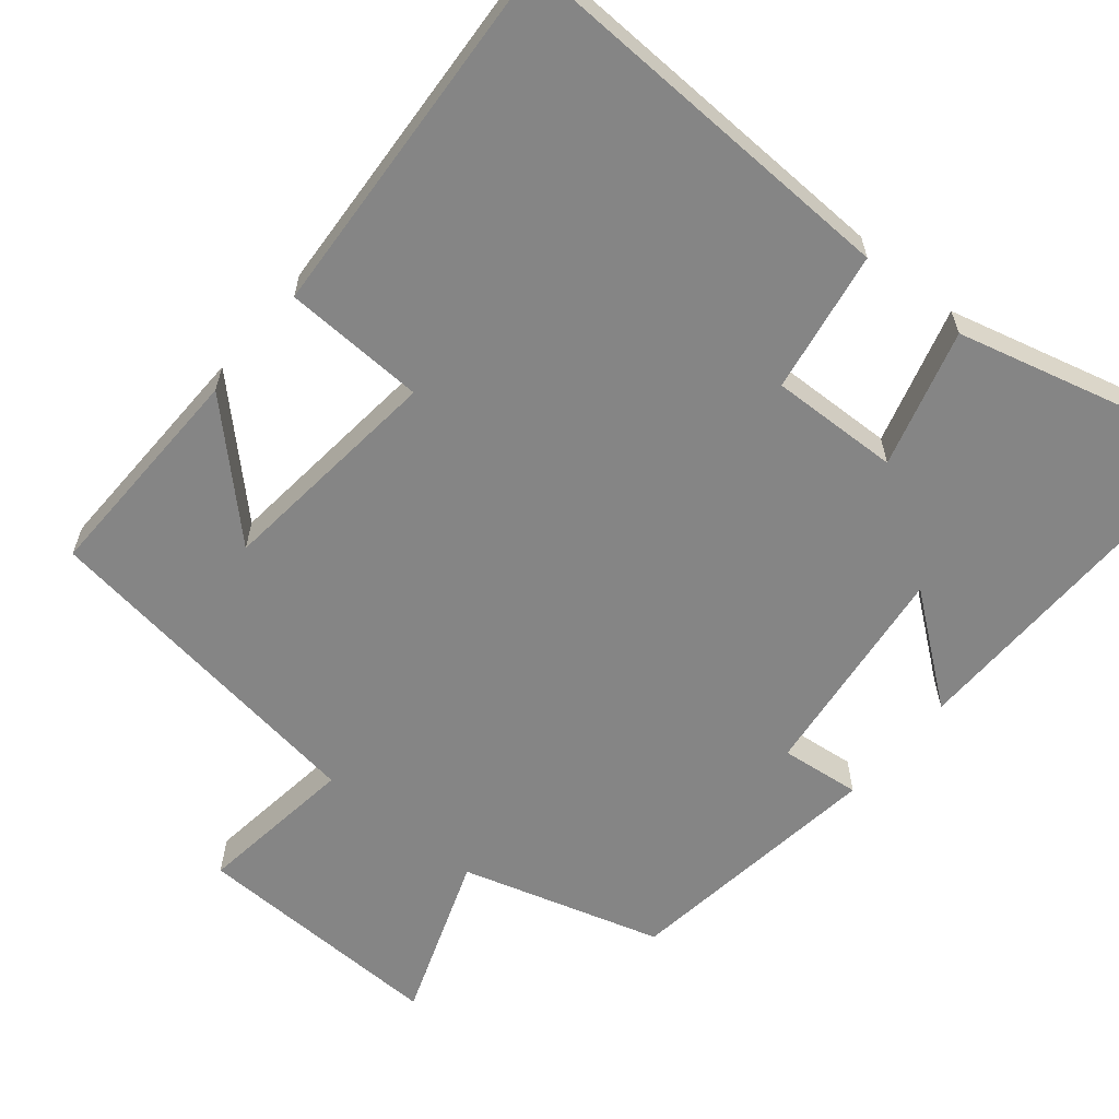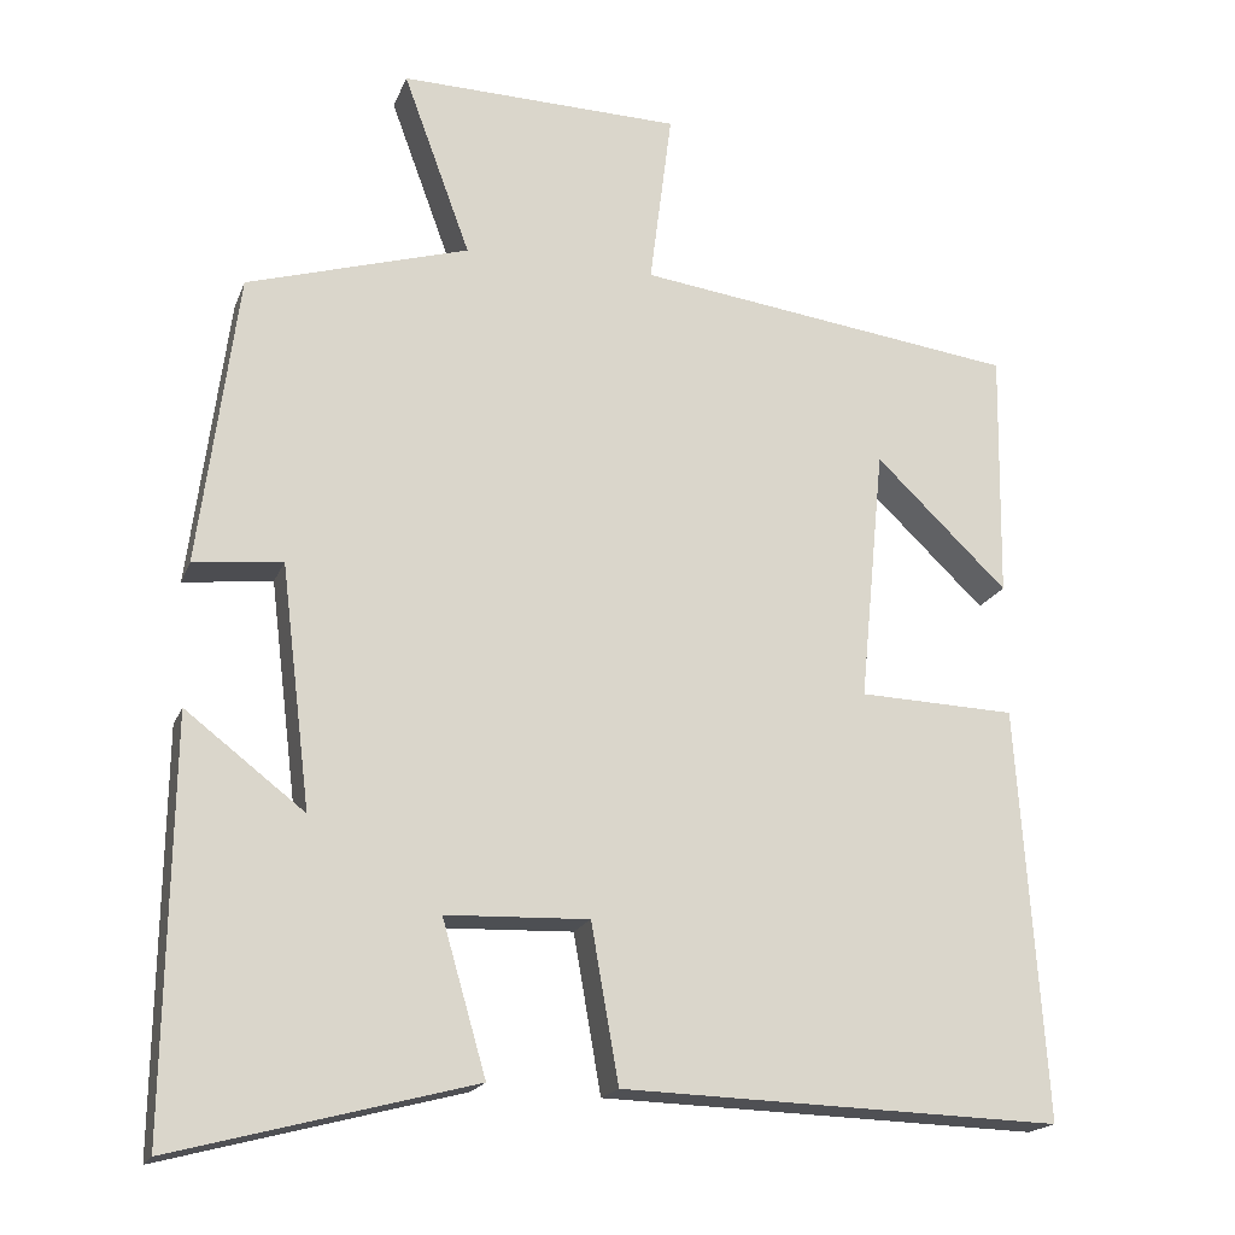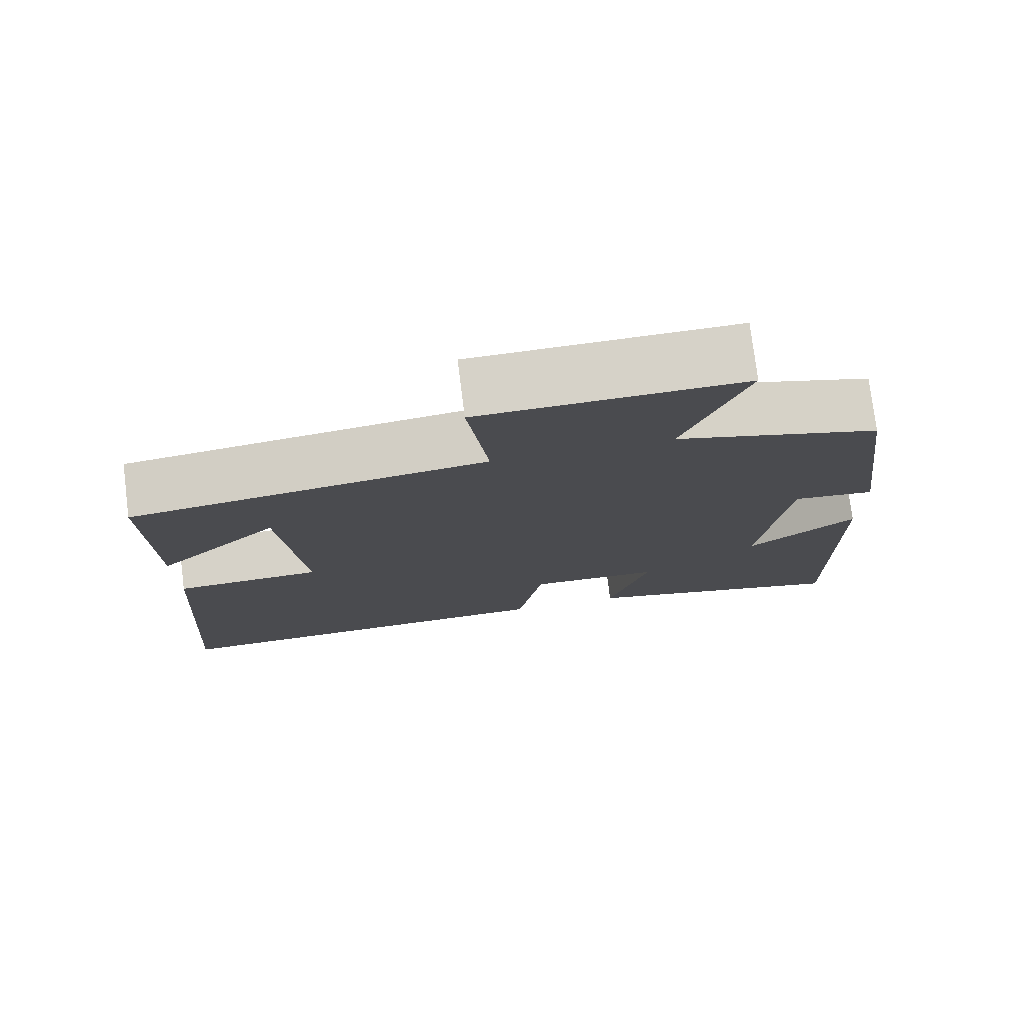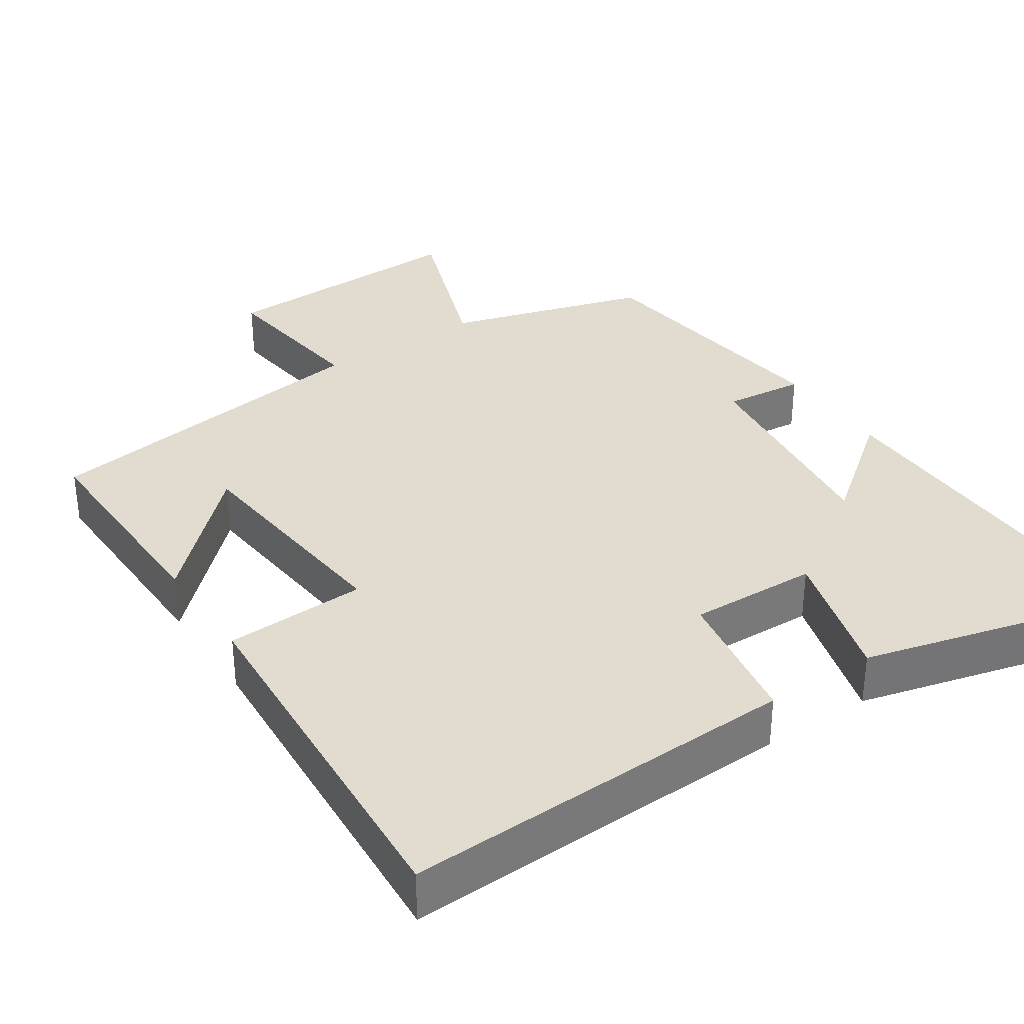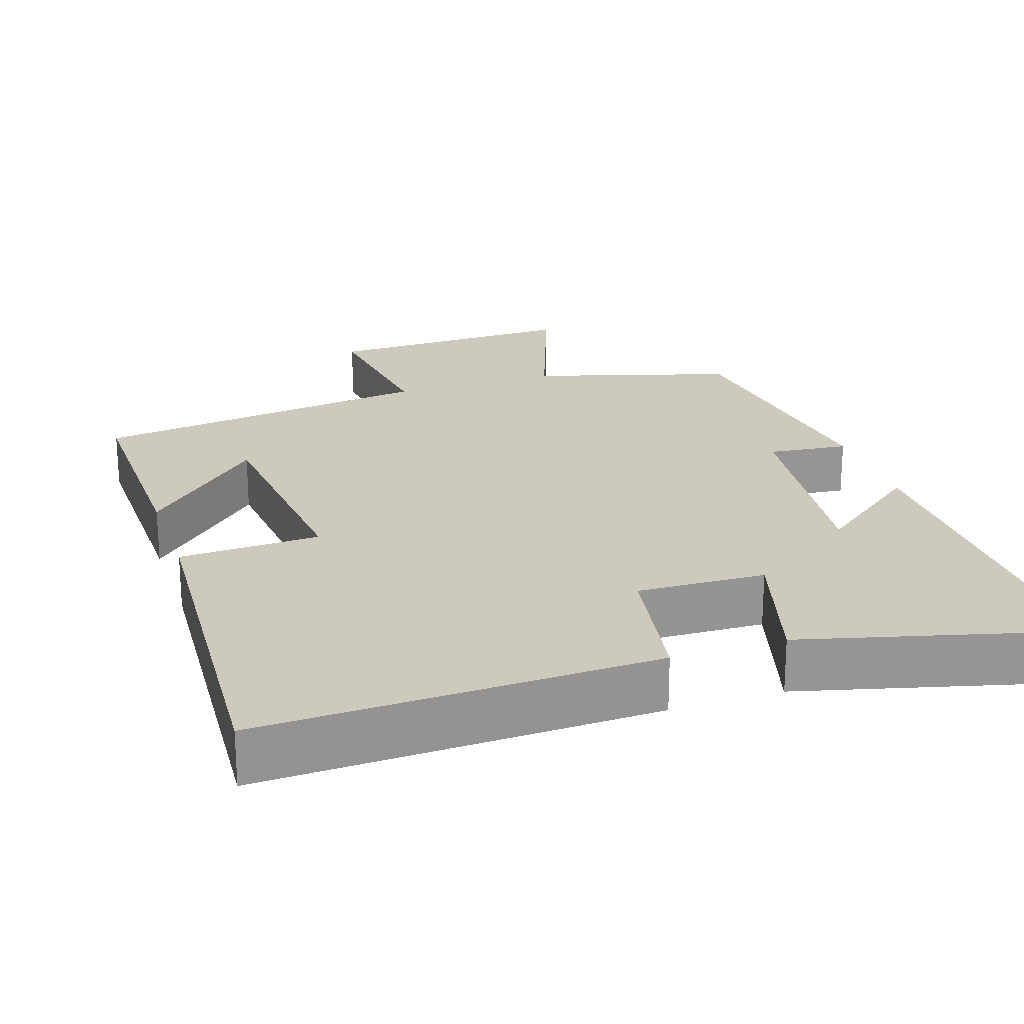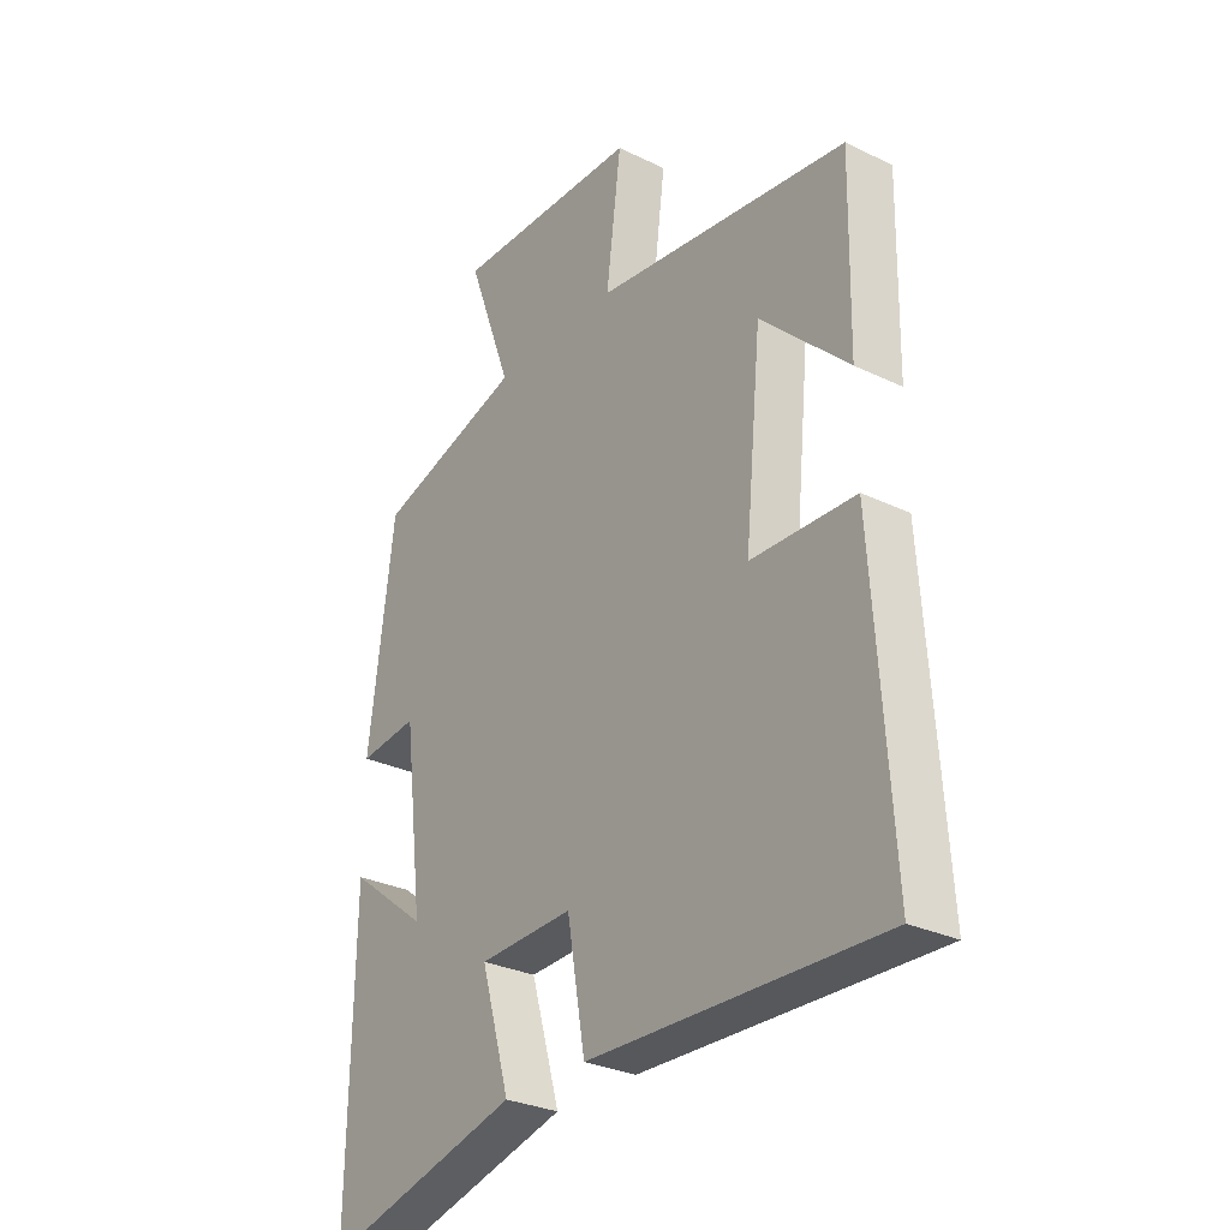
<metadata>
{"format":"obj","ext":"obj","renderer":"f3d","projection":"perspective","resolution":1024,"background":"white","views":[{"elev":-61.8,"azim":140.2,"up":"+Y"},{"elev":-18.6,"azim":-17.0,"up":"+Z"},{"elev":76.7,"azim":172.9,"up":"+Z"},{"elev":34.3,"azim":146.1,"up":"+Y"},{"elev":22.7,"azim":161.5,"up":"+Y"},{"elev":-29.1,"azim":54.3,"up":"+Z"}]}
</metadata>
<code>
v 0.533 0.07 -0.517
v 0.004 0.07 -0.5
v -0.029 0.07 -0.311
v -0.201 0.07 -0.317
v -0.148 0.07 -0.5
v -0.507 0.07 -0.594
v -0.5 0.07 -0.103
v -0.357 0.07 -0.213
v -0.393 0.07 0.079
v -0.5 0.07 0.067
v -0.454 0.07 0.42
v -0.187 0.07 0.5
v -0.268 0.07 0.721
v 0.072 0.07 0.713
v 0.045 0.07 0.5
v 0.505 0.07 0.438
v 0.5 0.07 0.138
v 0.341 0.07 0.291
v 0.311 0.07 -0.015
v 0.5 0.07 -0.022
v 0.533 0 -0.517
v 0.004 0 -0.5
v -0.029 0 -0.311
v -0.201 0 -0.317
v -0.148 0 -0.5
v -0.507 0 -0.594
v -0.5 0 -0.103
v -0.357 0 -0.213
v -0.393 0 0.079
v -0.5 0 0.067
v -0.454 0 0.42
v -0.187 0 0.5
v -0.268 0 0.721
v 0.072 0 0.713
v 0.045 0 0.5
v 0.505 0 0.438
v 0.5 0 0.138
v 0.341 0 0.291
v 0.311 0 -0.015
v 0.5 0 -0.022
f 1 2 3
f 20 1 3
f 19 20 3
f 18 19 3 4
f 16 17 18
f 15 16 18
f 15 18 4
f 12 13 14 15
f 11 12 15
f 10 11 15
f 9 10 15
f 8 9 15 4
f 5 6 7 8
f 4 5 8
f 23 22 21
f 23 21 40
f 23 40 39
f 24 23 39 38
f 38 37 36
f 38 36 35
f 24 38 35
f 35 34 33 32
f 35 32 31
f 35 31 30
f 35 30 29
f 24 35 29 28
f 28 27 26 25
f 28 25 24
f 1 21 22 2
f 2 22 23 3
f 3 23 24 4
f 4 24 25 5
f 5 25 26 6
f 6 26 27 7
f 7 27 28 8
f 8 28 29 9
f 9 29 30 10
f 10 30 31 11
f 11 31 32 12
f 12 32 33 13
f 13 33 34 14
f 14 34 35 15
f 15 35 36 16
f 16 36 37 17
f 17 37 38 18
f 18 38 39 19
f 19 39 40 20
f 20 40 21 1

</code>
